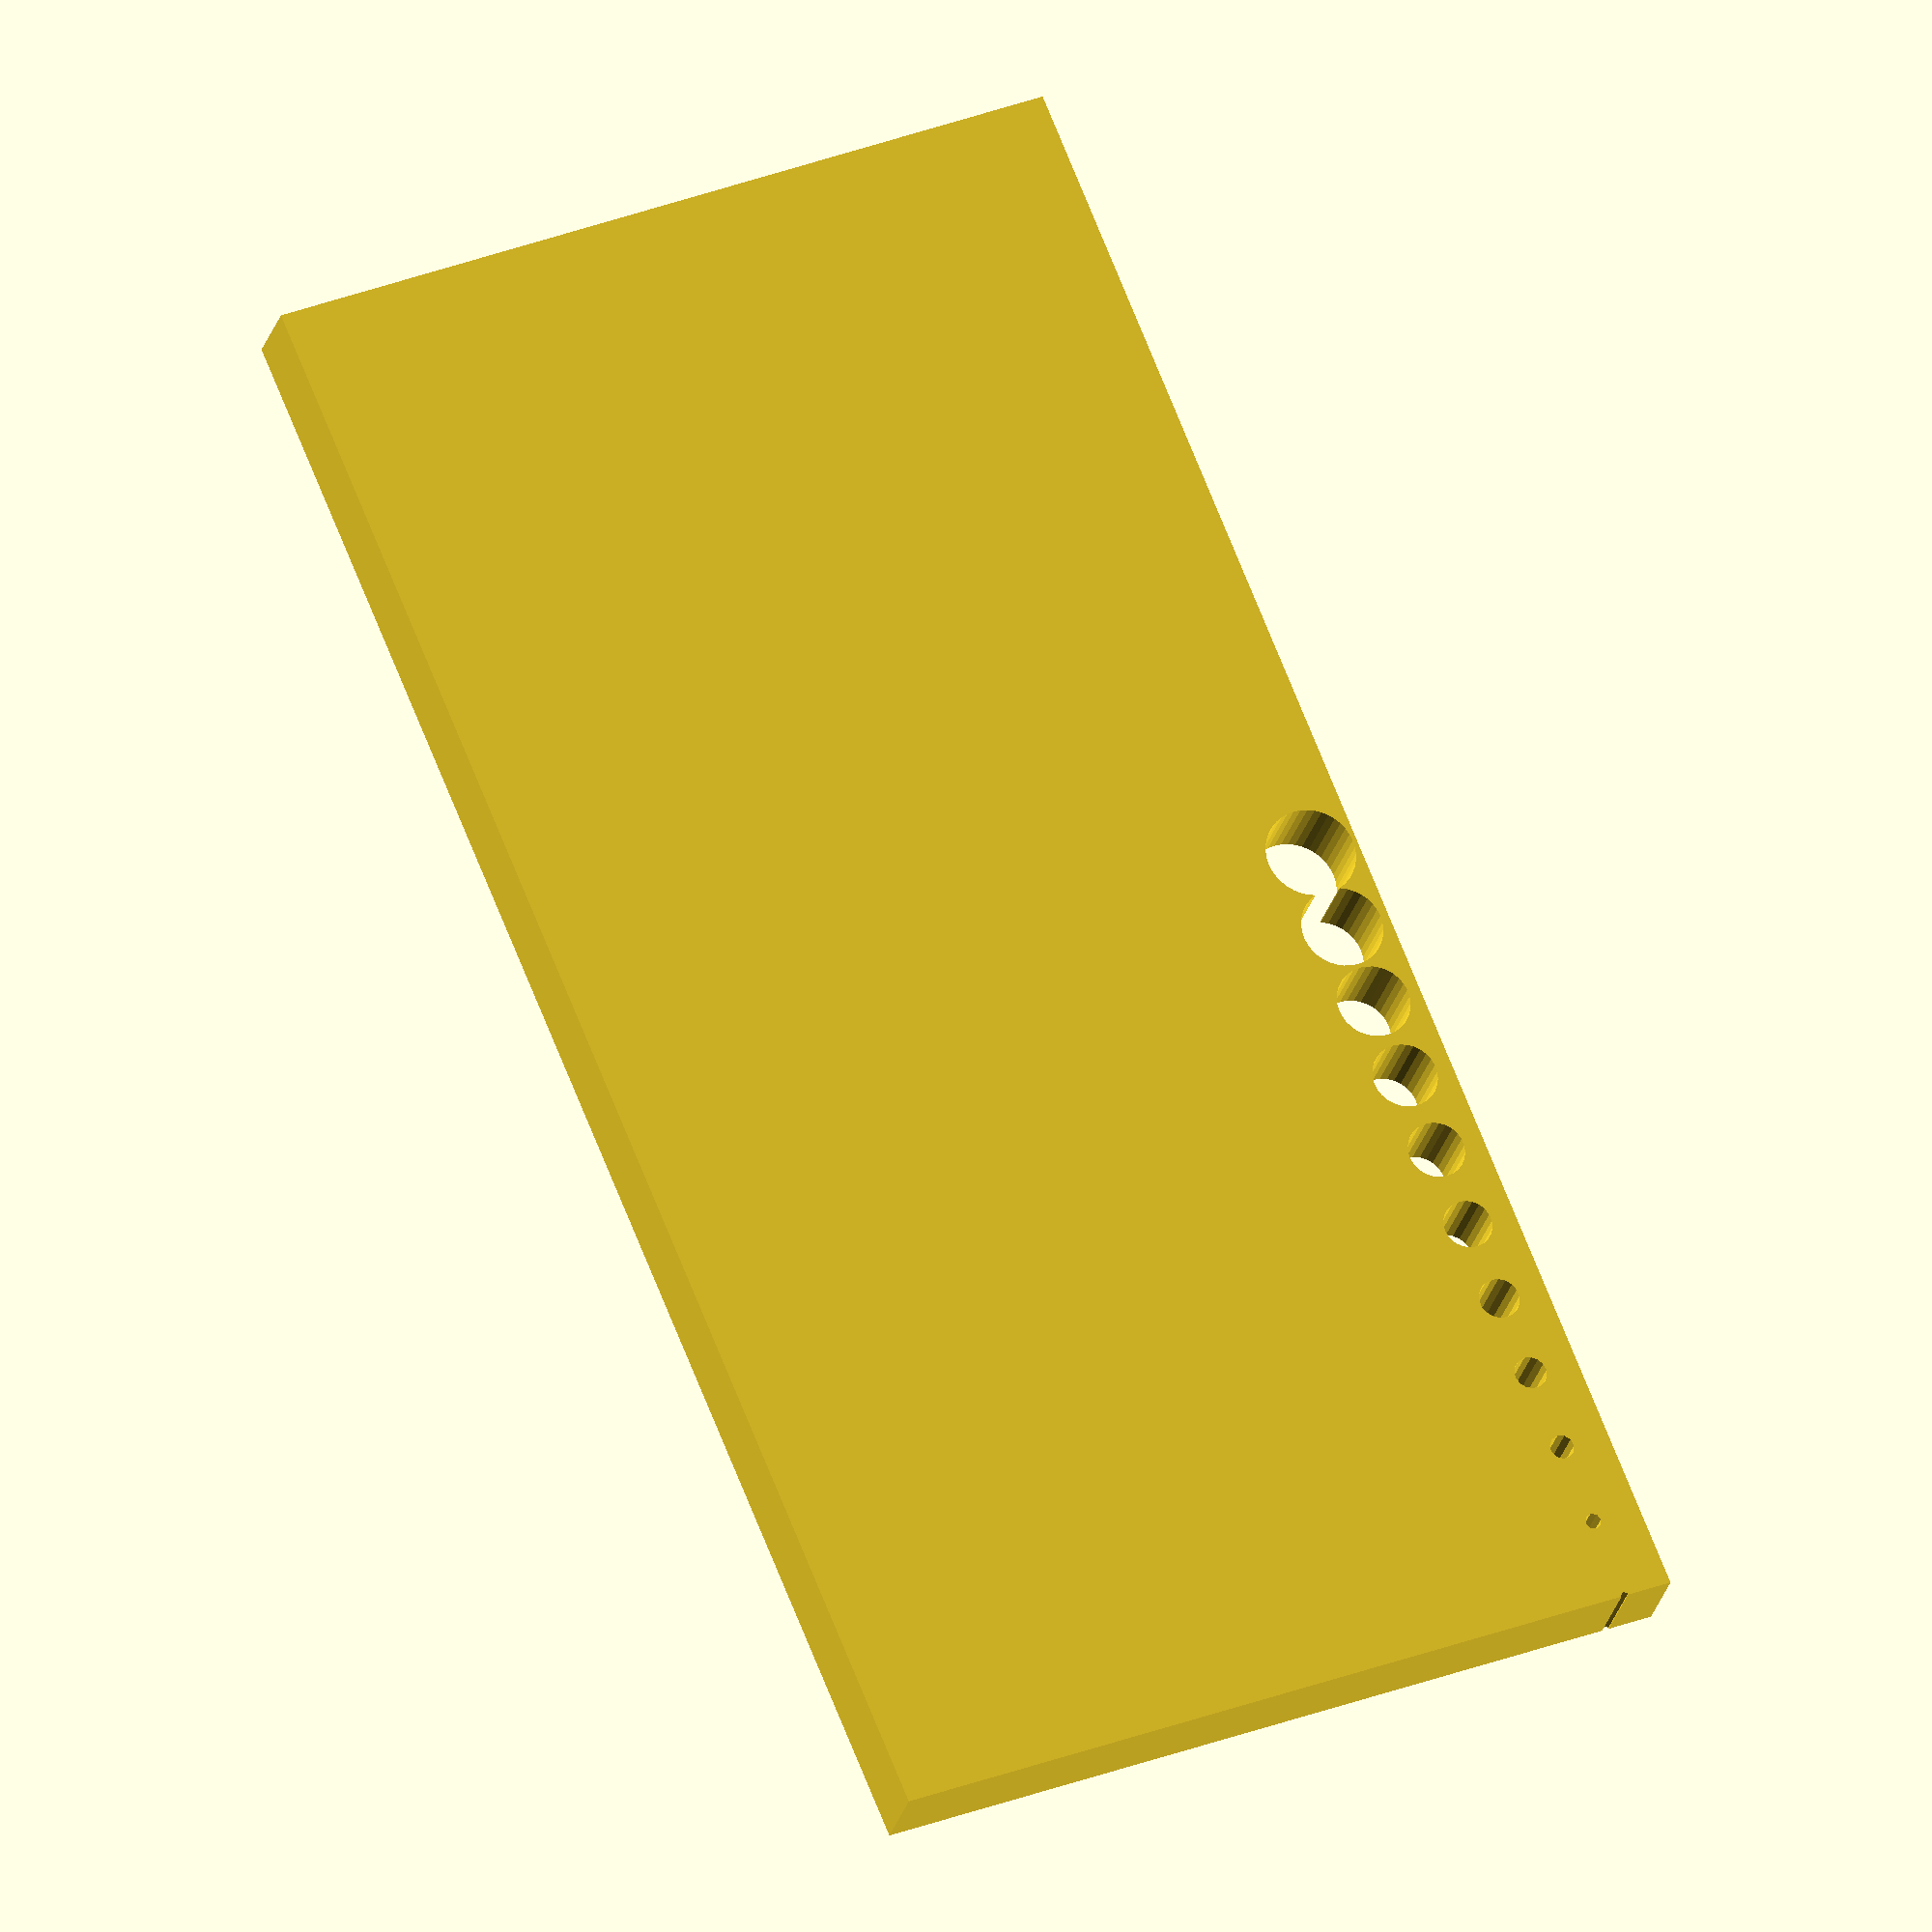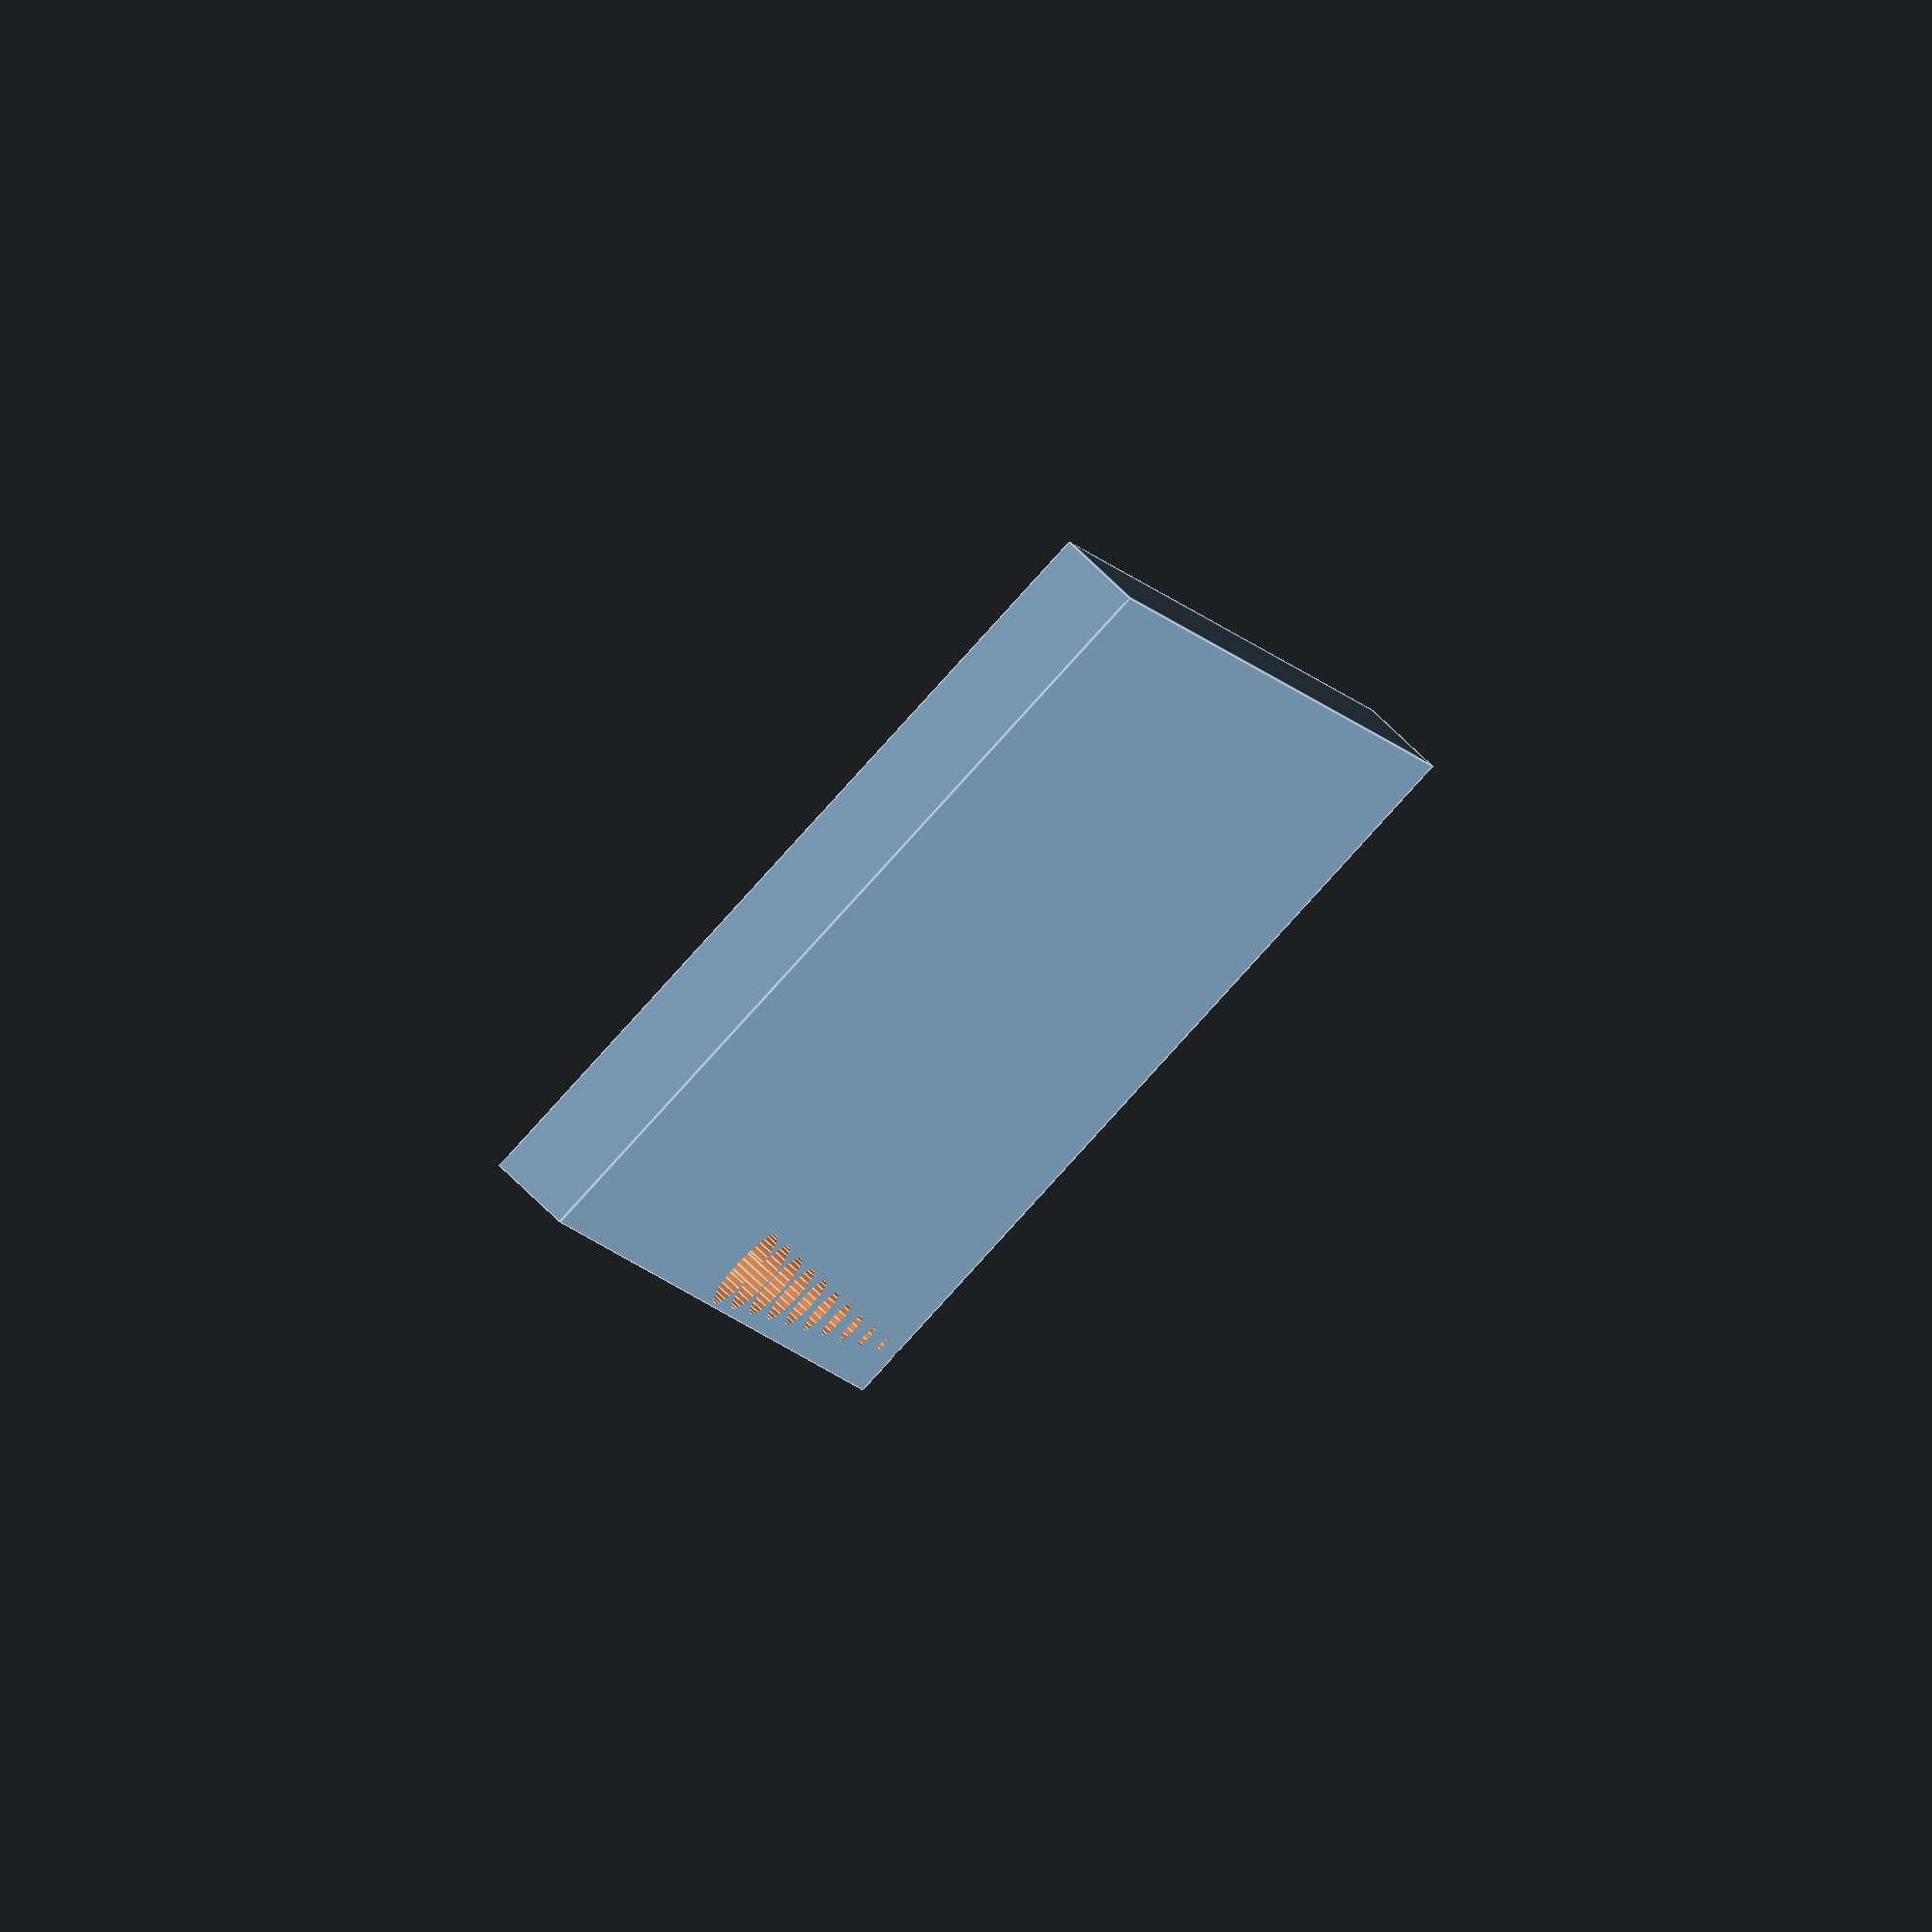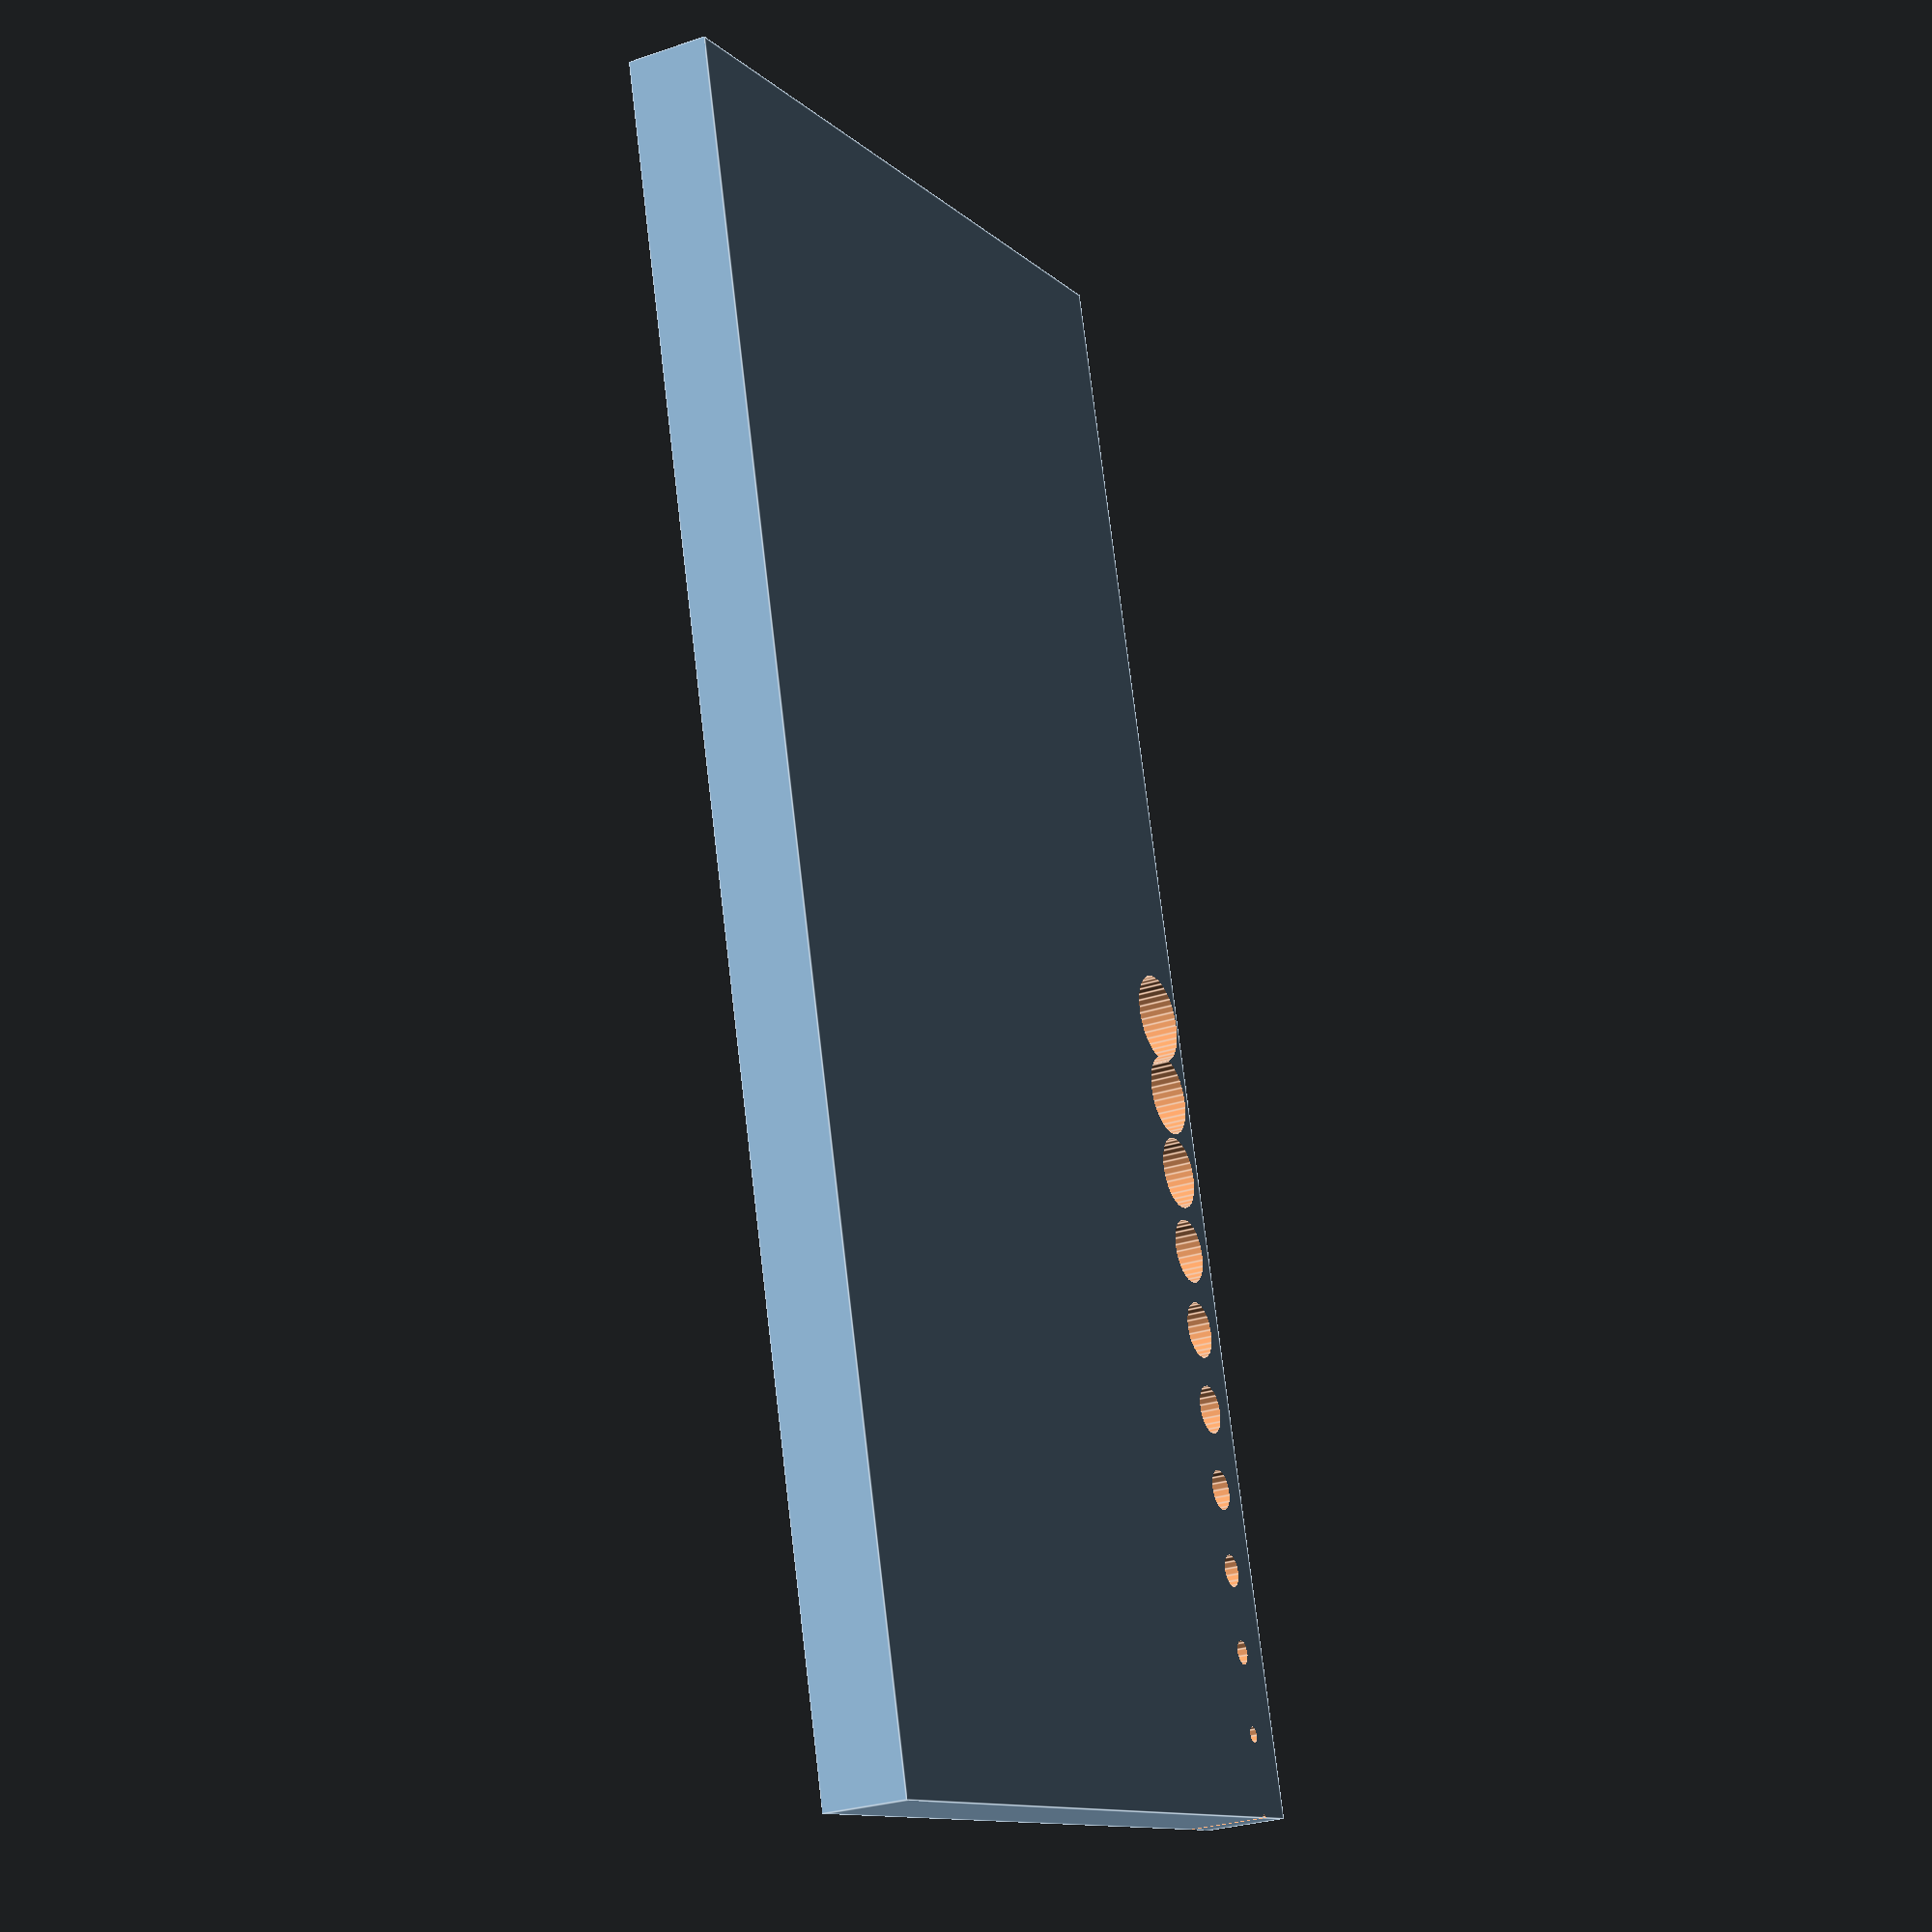
<openscad>
$fa=6;
$fs=1.75/2;

MIN_DIAMETER=1;
DIAMETER_INCREMENT=1;

module holes() {
    for (i=[0:10])
        translate([i*10,6,-1]) cylinder(r=MIN_DIAMETER/2 + i*DIAMETER_INCREMENT/2, h=20);
}

module block() {
    cube([200,100,10]);
}

difference() {
    block();
    holes();
}
</openscad>
<views>
elev=204.5 azim=67.6 roll=193.3 proj=o view=wireframe
elev=106.6 azim=104.9 roll=45.8 proj=o view=edges
elev=207.8 azim=75.2 roll=242.4 proj=p view=edges
</views>
